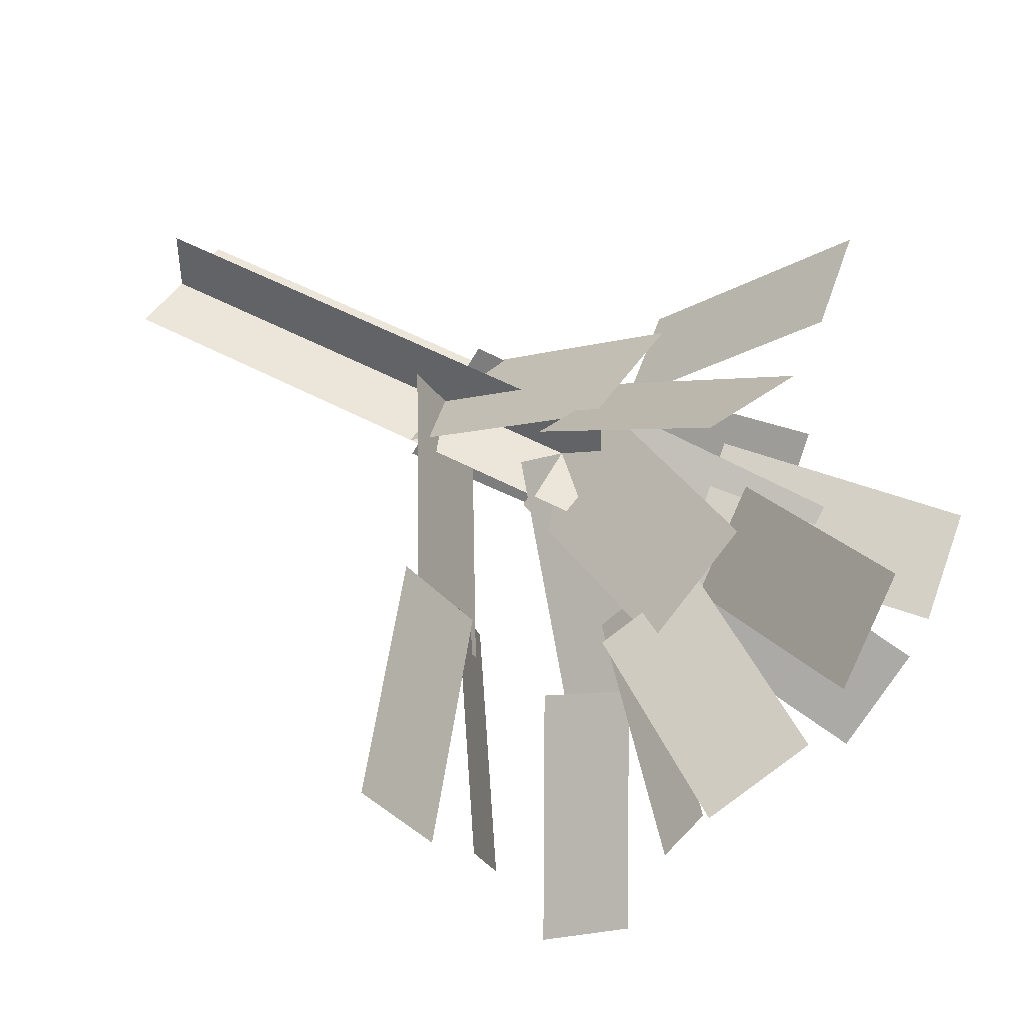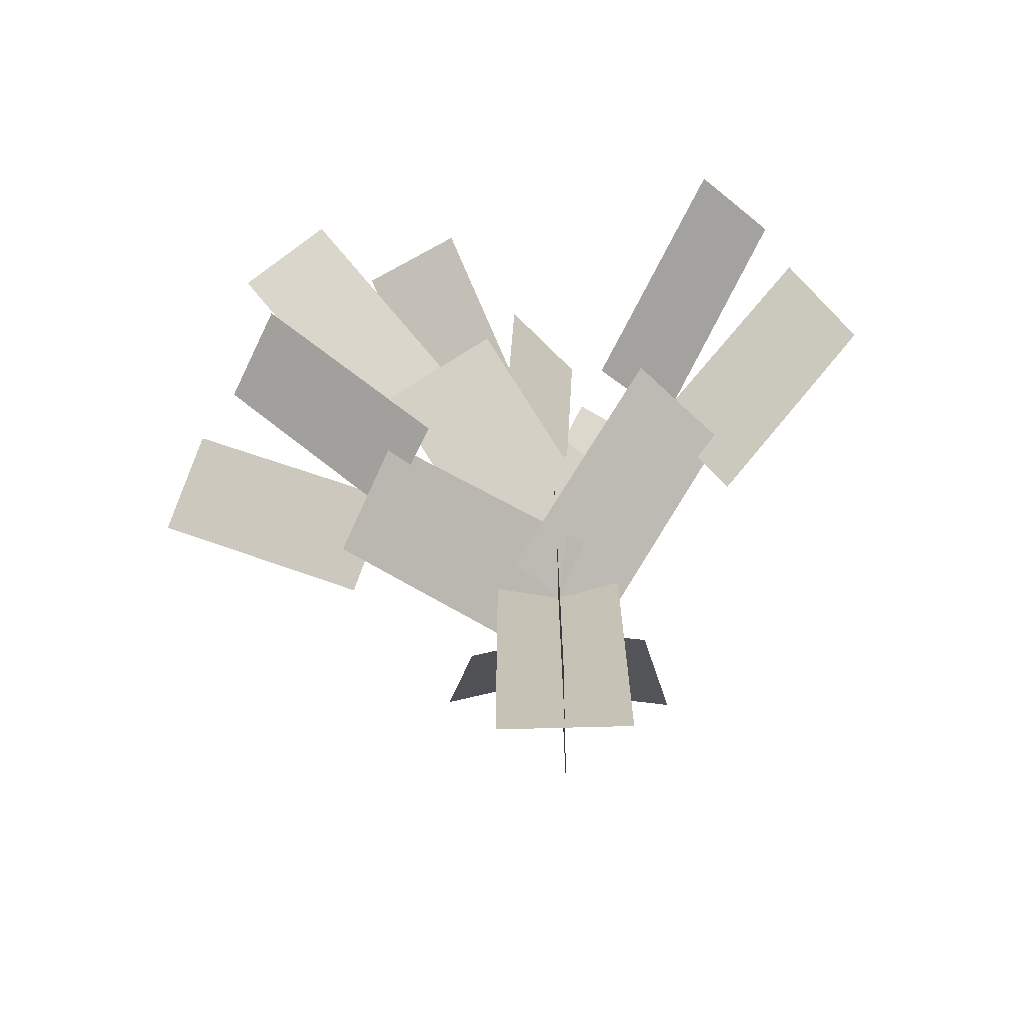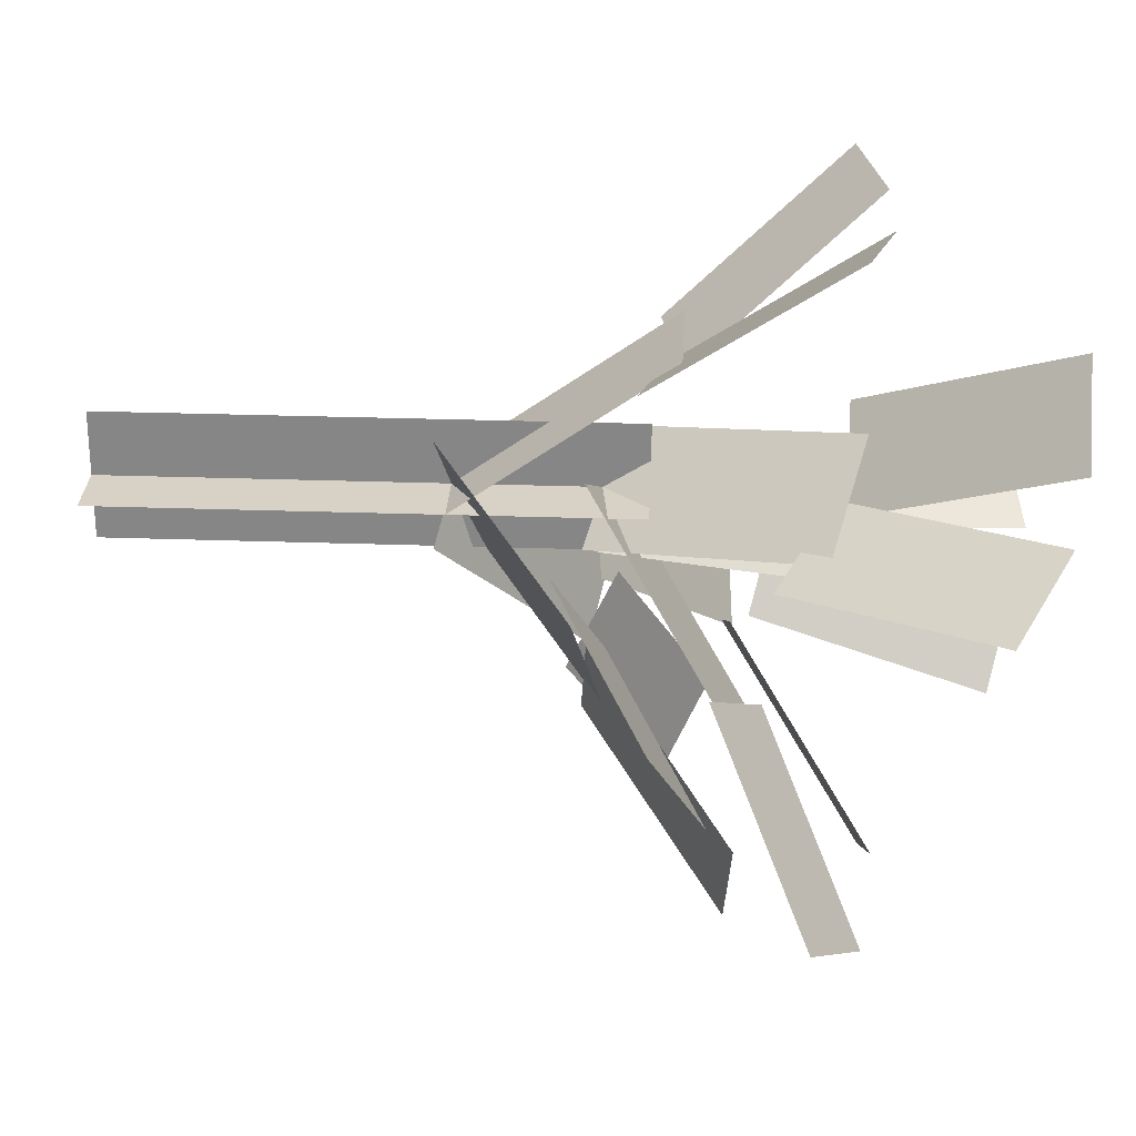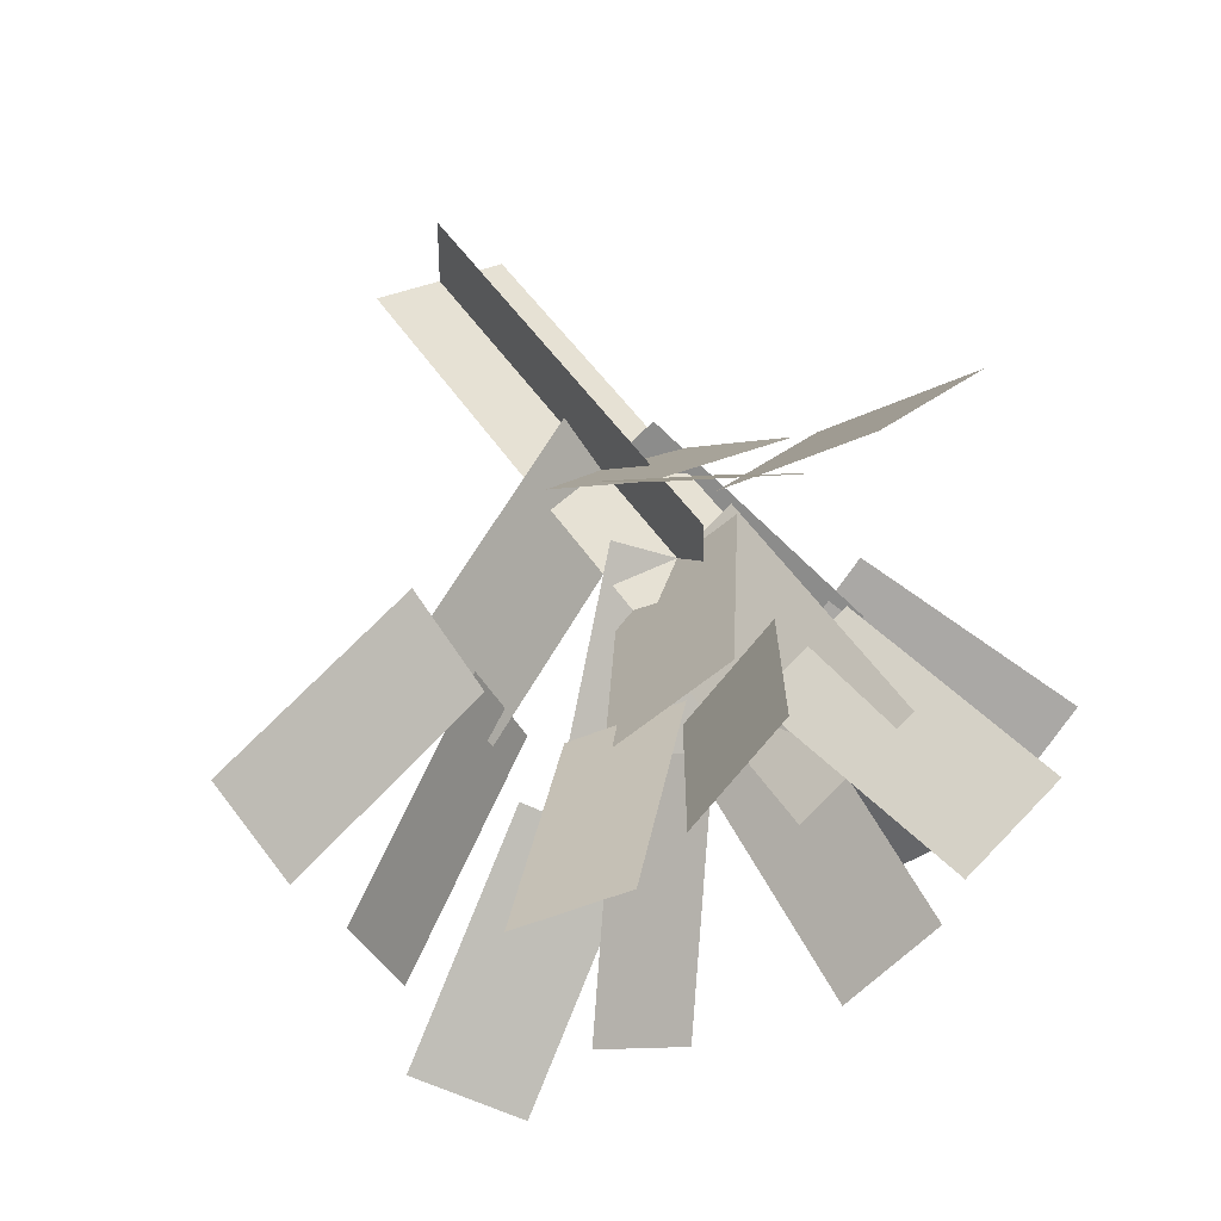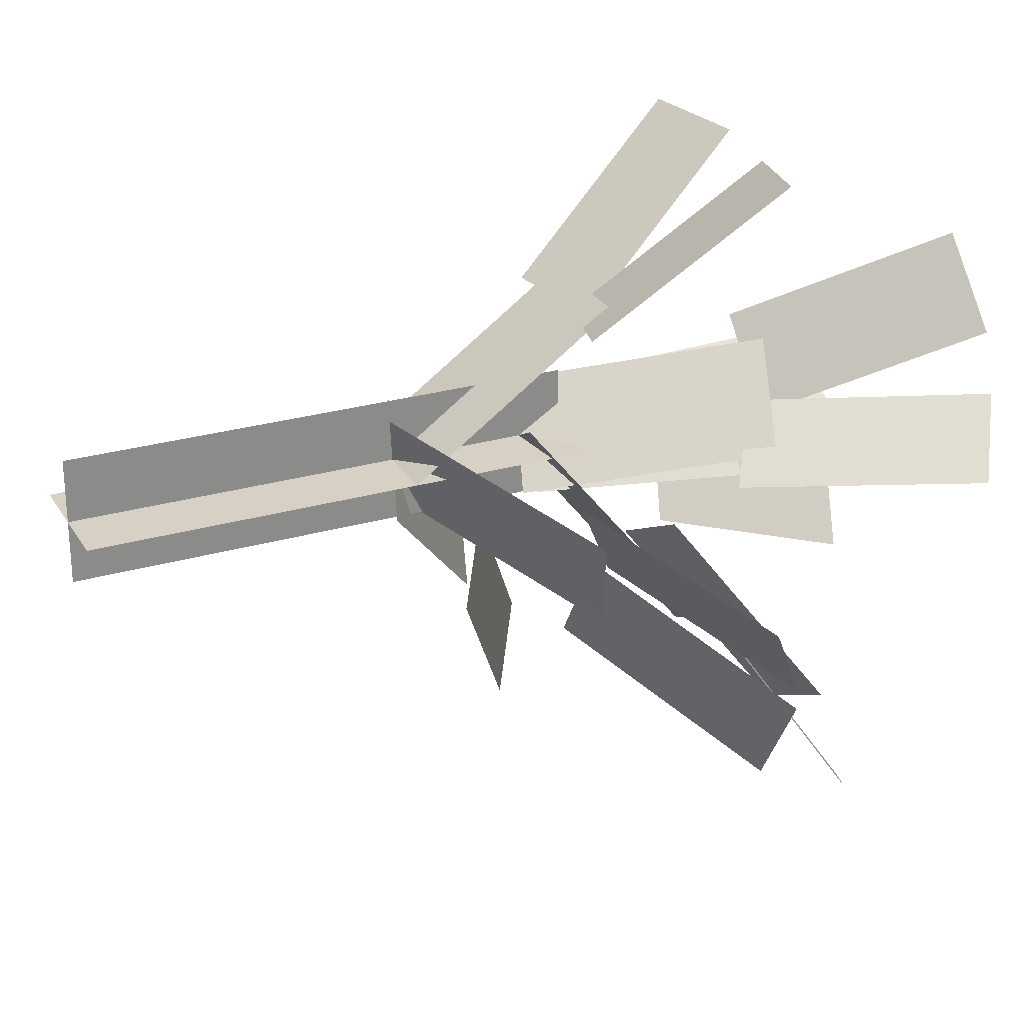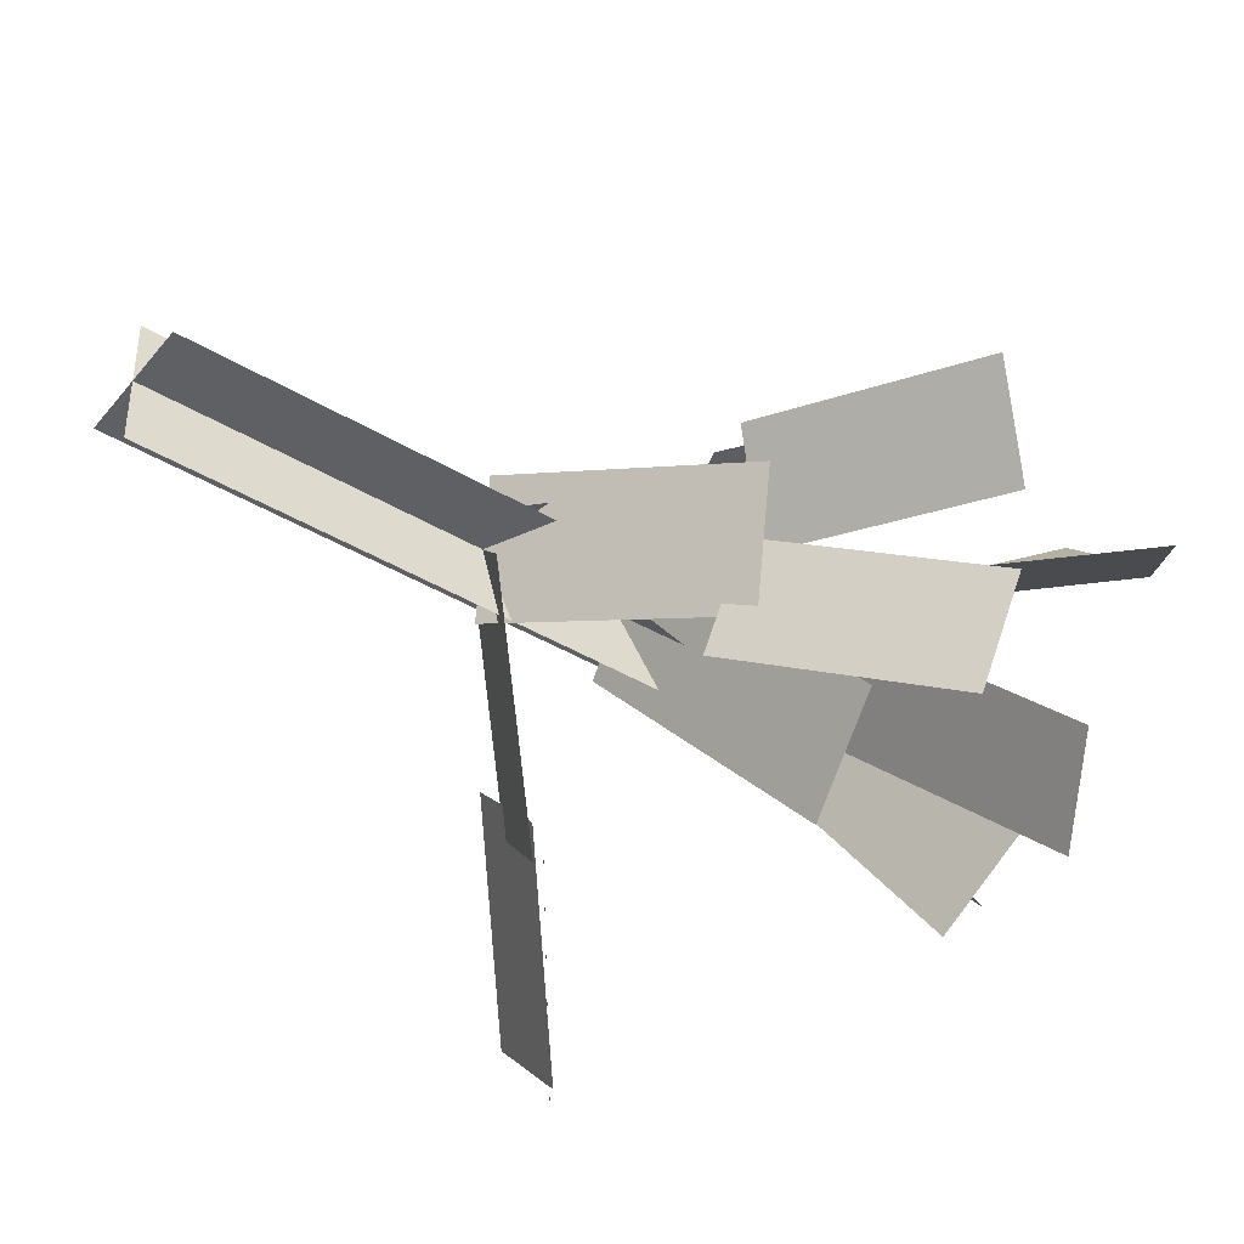
<metadata>
{"format":"obj","ext":"obj","renderer":"f3d","projection":"perspective","resolution":1024,"background":"white","views":[{"elev":47.6,"azim":121.9,"up":"+Z"},{"elev":-70.8,"azim":-178.4,"up":"+Y"},{"elev":27.5,"azim":93.1,"up":"+Z"},{"elev":39.2,"azim":152.8,"up":"+Z"},{"elev":26.7,"azim":65.5,"up":"+Z"},{"elev":-42.4,"azim":54.5,"up":"+Z"}]}
</metadata>
<code>
o Plane.001
v -0 0 1
v -0 0 -1
v 0 8 1
v 0 8 -1
v -1 0 -0
v 1 0 -0
v -1 8 0
v 1 8 0
f 1 2 4 3
f 5 6 8 7
o Plane.007
v 0.67 4.957 -0.7127
v -0.67 5.373 0.7127
v -1.487 7.052 -3.351
v -2.826 7.468 -1.926
v -1 5.165 -7e-06
v 1 5.165 -7e-06
v -1 8.423 2.321
v 1 8.423 2.321
v 0.4446 4.957 0.8713
v -0.4446 5.373 -0.8713
v 3.656 7.052 -0.2676
v 2.767 7.468 -2.01
v 0.8639 7.106 0.4588
v -0.8639 7.522 -0.4588
v 2.842 9.201 -2.316
v 1.114 9.617 -3.234
v -0.7236 7.569 0.6414
v 0.7236 7.059 -0.6415
v 1.22 10.96 1.486
v 2.667 10.45 0.2035
v 0.7578 7.28 -0.6516
v -0.7578 7.348 0.6516
v 0.3593 11.2 -1.32
v -1.156 11.27 -0.01633
f 9 10 12 11
f 13 14 16 15
f 17 18 20 19
f 21 22 24 23
f 25 26 28 27
f 29 30 32 31
o Plane.017
v 0.199 9.735 -0.5042
v -1.245 9.476 0.3101
v -0.622 13.39 -0.7983
v -2.066 13.13 0.01589
v -0.0851 8.246 1.933
v 1.531 7.826 2.098
v 0.4694 11.24 4.126
v 2.085 10.82 4.291
v -1.549 8.07 1.98
v 0.09809 8.476 1.903
v -2.098 10.76 4.44
v -0.4507 11.17 4.364
v 3.482 6.744 0.3782
v 2.861 7.483 -1.019
v 6.807 8.159 -0.3512
v 6.186 8.898 -1.749
v 2.868 7.225 -0.8745
v 2.102 7.12 -2.363
v 5.622 9.246 -2.434
v 4.856 9.14 -3.923
v -1.792 7.225 -2.404
v -2.934 7.12 -1.181
v -4.19 9.246 -4.47
v -5.332 9.14 -3.246
v -0.8197 6.744 -3.405
v -1.926 7.483 -2.349
v -2.629 8.159 -6.288
v -3.735 8.898 -5.232
v 3.069 8.893 -1.687
v 1.759 9.631 -2.476
v 5.375 10.31 -4.191
v 4.065 11.05 -4.98
v 1.848 9.151 -1.108
v 0.3671 9.045 -1.888
v 3.21 11.17 -3.965
v 1.729 11.07 -4.745
v 1.598 10.51 0.6644
v 2.833 9.717 -0.1452
v 3.828 13.5 1.128
v 5.062 12.7 0.3188
v 0.5513 10.72 1.682
v 1.736 10.68 0.4664
v 2.13 13.73 3.126
v 3.315 13.69 1.91
v 0.8708 9.418 -1.543
v -0.2138 9.812 -0.2964
v 0.6401 12.86 -2.833
v -0.4444 13.26 -1.587
f 33 34 36 35
f 37 38 40 39
f 41 42 44 43
f 45 46 48 47
f 49 50 52 51
f 53 54 56 55
f 57 58 60 59
f 61 62 64 63
f 65 66 68 67
f 69 70 72 71
f 73 74 76 75
f 77 78 80 79

</code>
